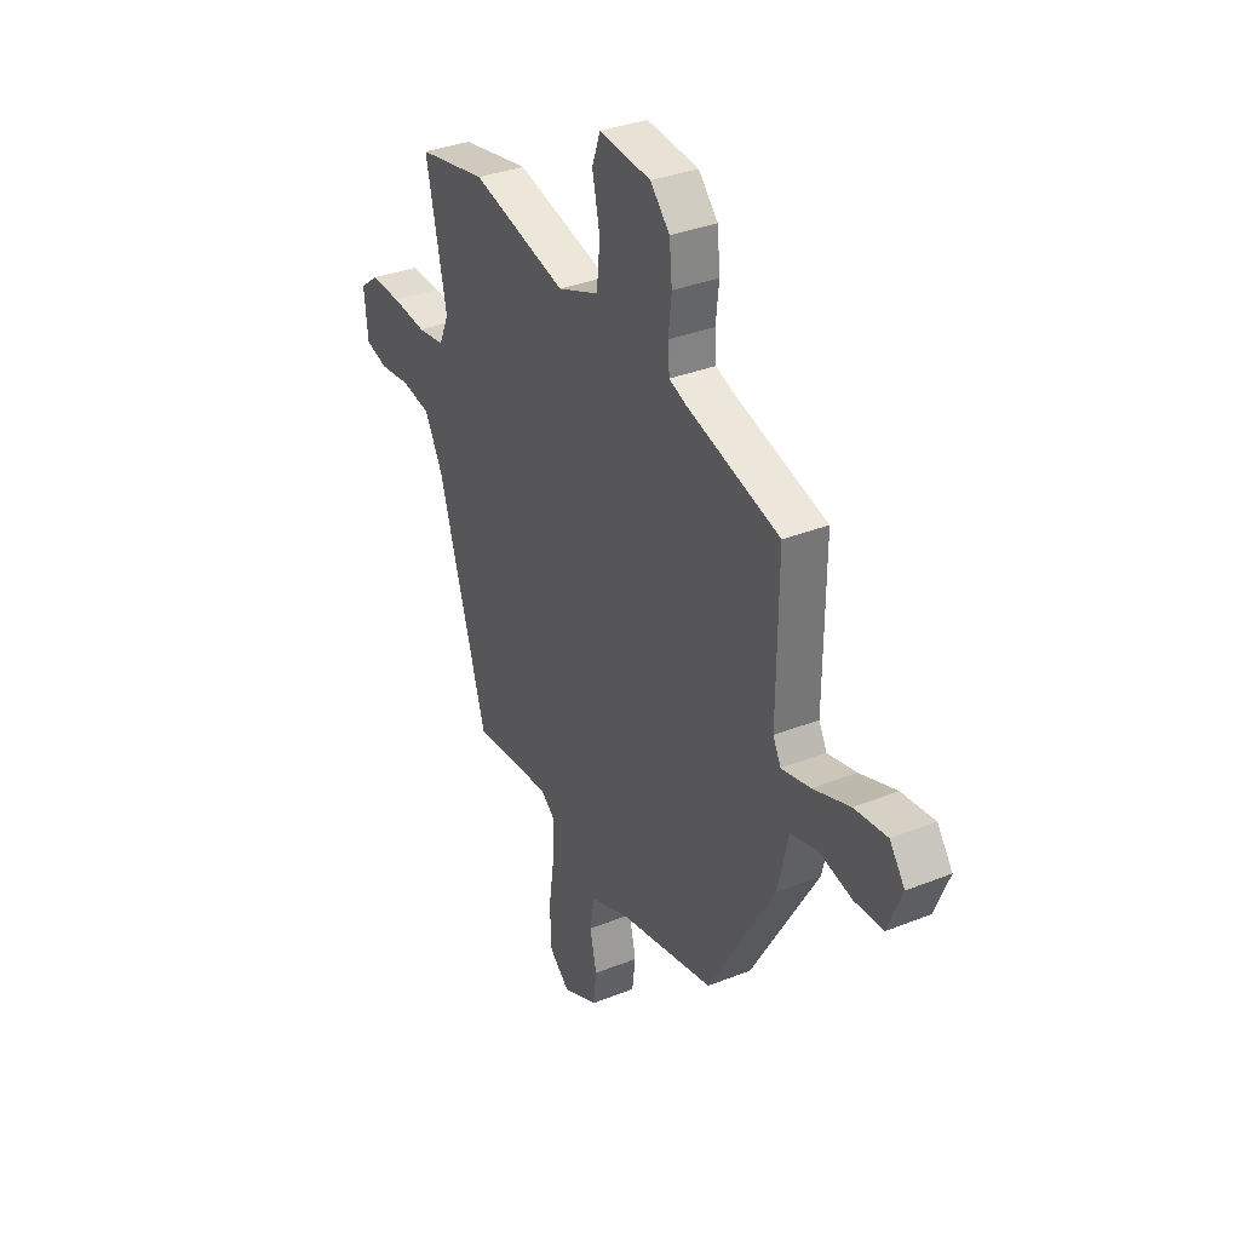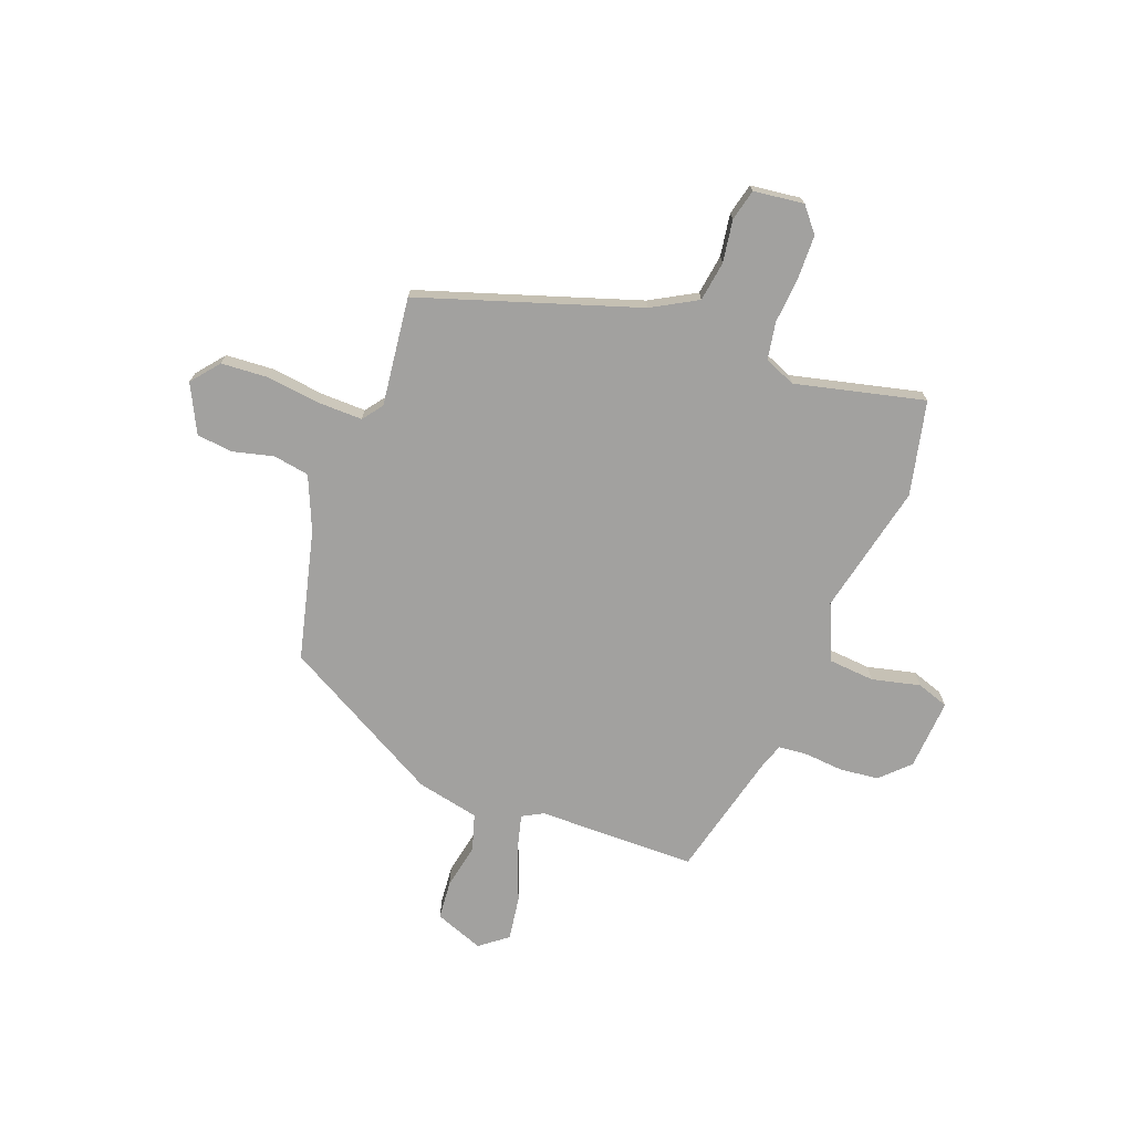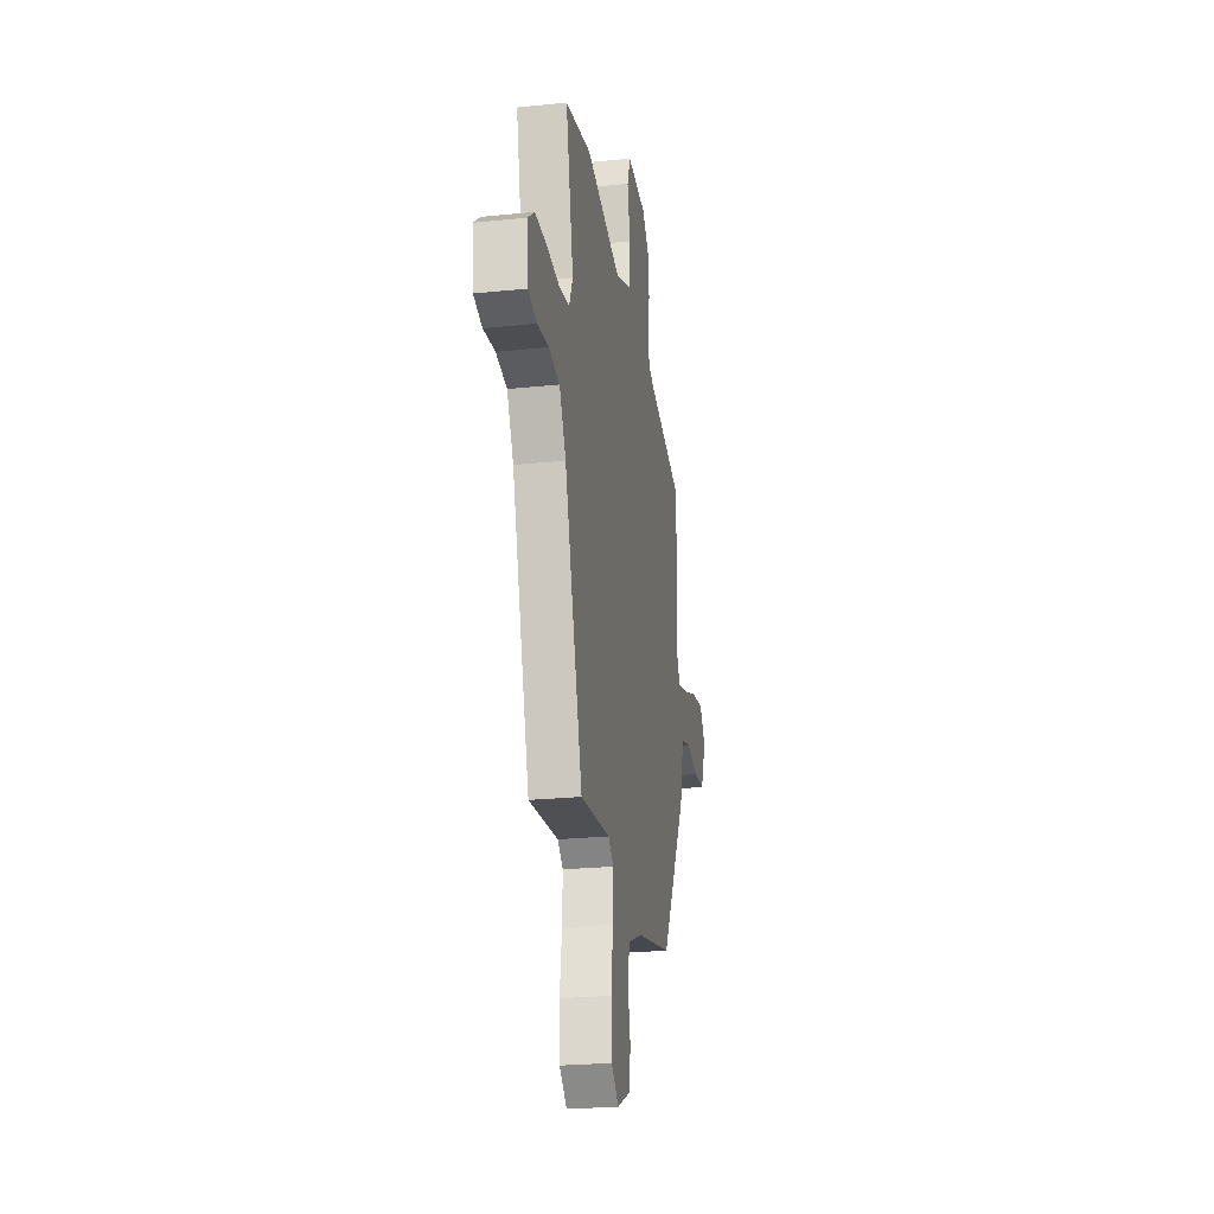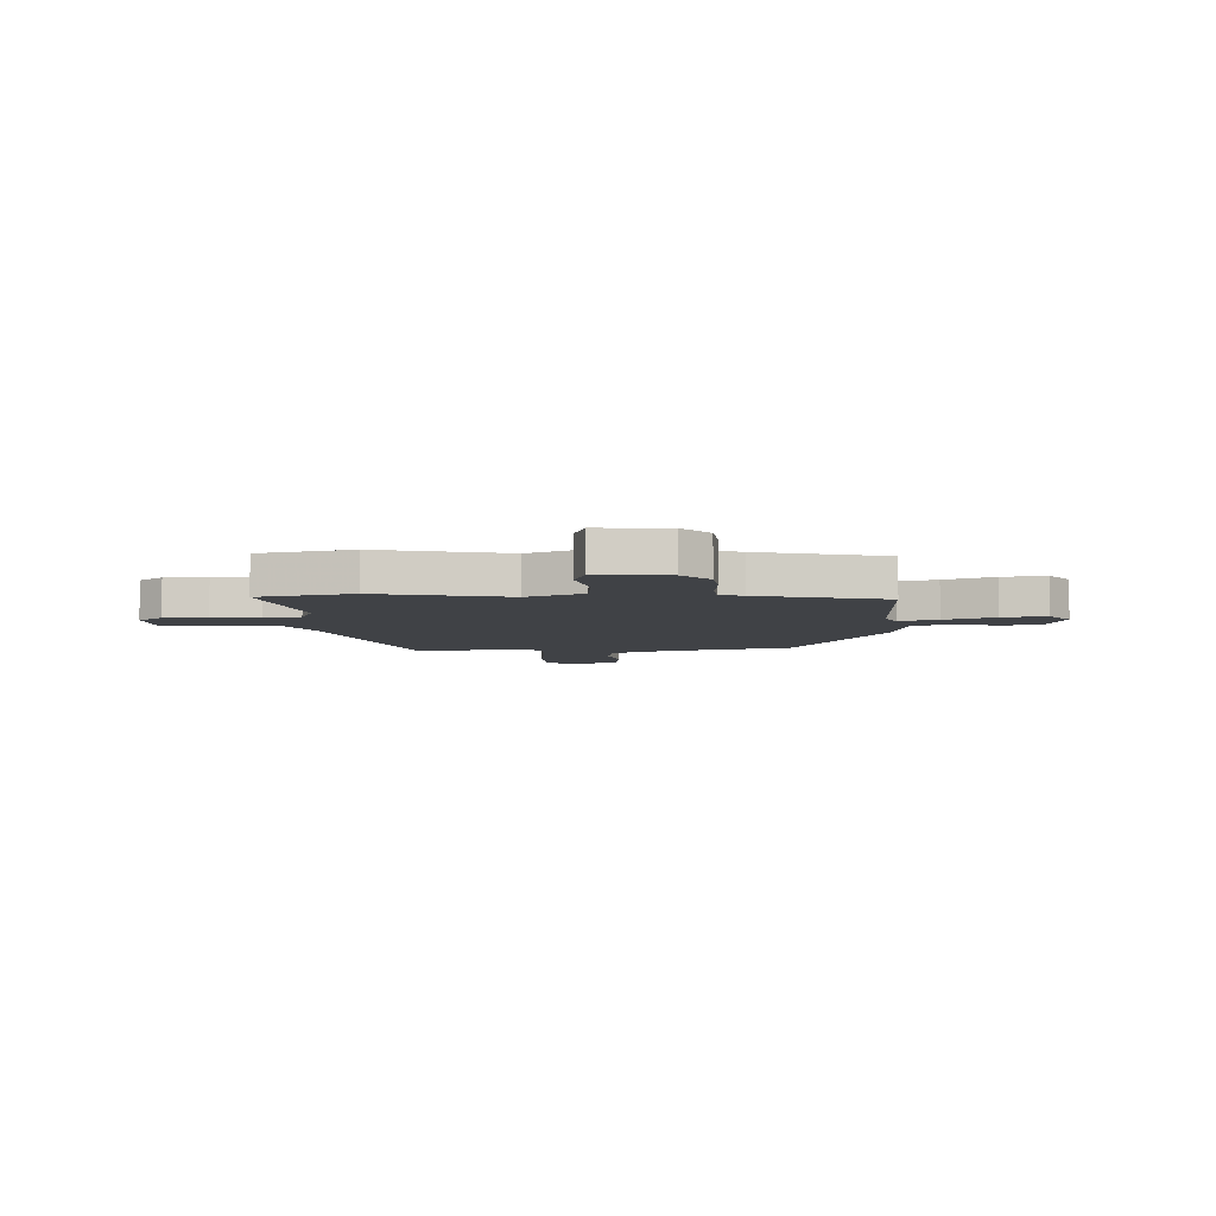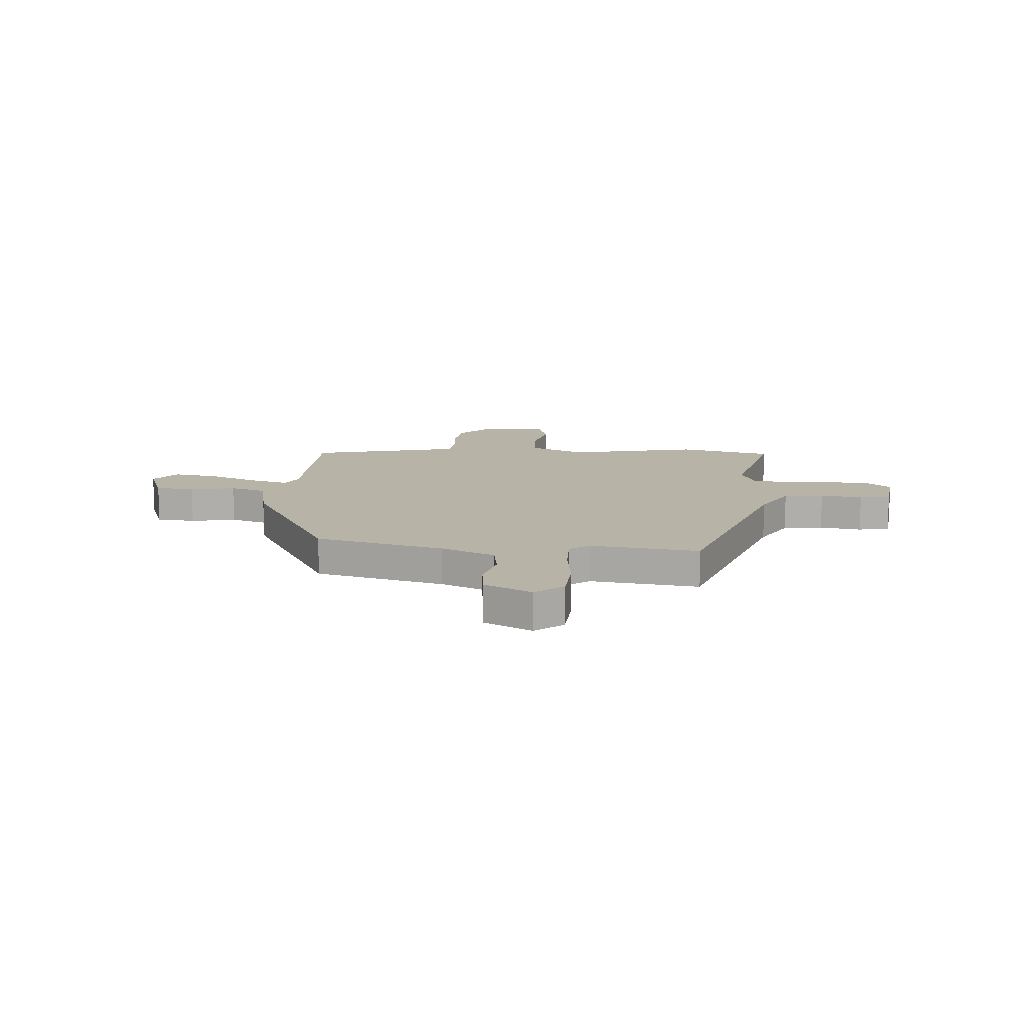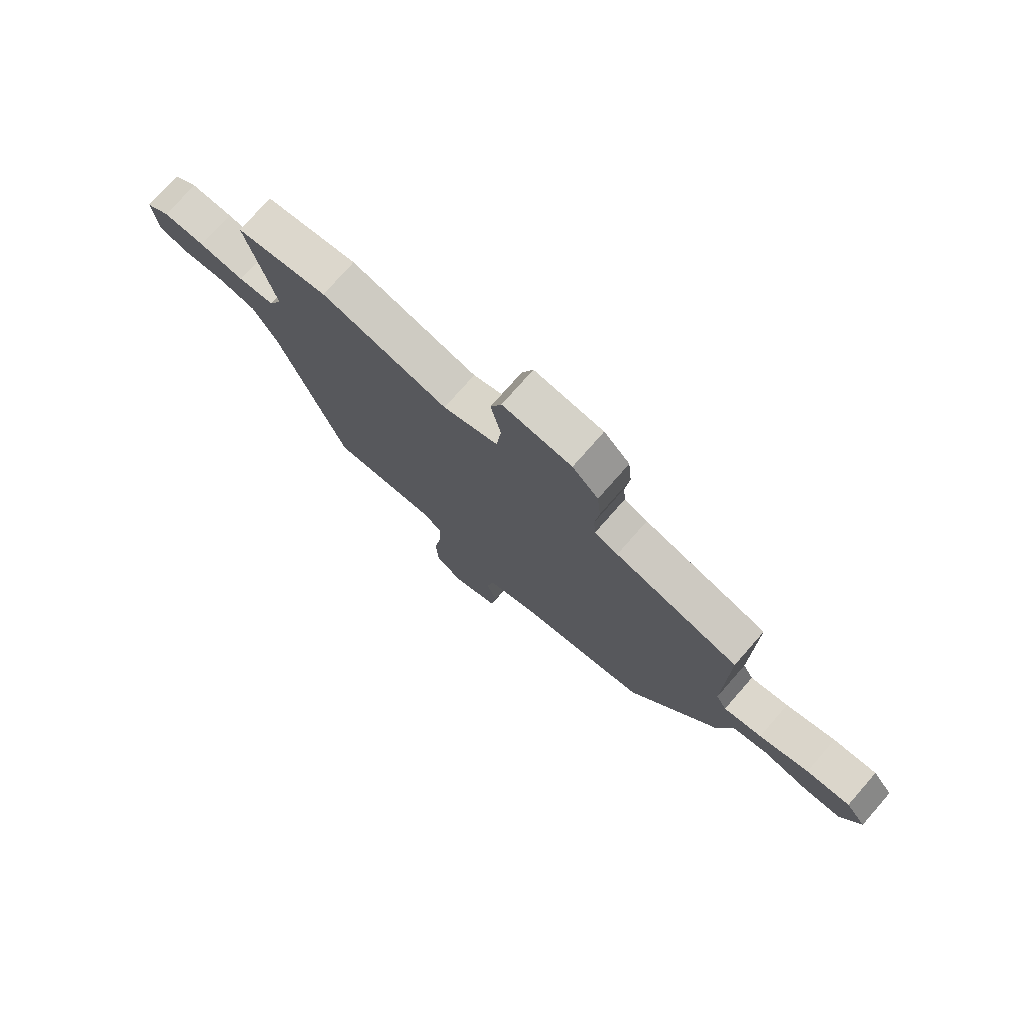
<metadata>
{"format":"obj","ext":"obj","renderer":"f3d","projection":"perspective","resolution":1024,"background":"white","views":[{"elev":34.5,"azim":61.8,"up":"+Z"},{"elev":-72.2,"azim":-109.5,"up":"+Y"},{"elev":-24.4,"azim":-80.4,"up":"+Z"},{"elev":-6.1,"azim":3.2,"up":"+Y"},{"elev":12.7,"azim":-174.2,"up":"+Y"},{"elev":76.2,"azim":41.3,"up":"+Z"}]}
</metadata>
<code>
v 0.338 0.07 -0.456
v 0.088 0.07 -0.512
v -0.016 0.07 -0.554
v -0.029 0.07 -0.623
v -0.011 0.07 -0.701
v -0.02 0.07 -0.771
v -0.113 0.07 -0.815
v -0.166 0.07 -0.77
v -0.17 0.07 -0.679
v -0.155 0.07 -0.575
v -0.152 0.07 -0.491
v -0.19 0.07 -0.461
v -0.4 0.07 -0.482
v -0.528 0.07 -0.06
v -0.575 0.07 0.028
v -0.652 0.07 0.041
v -0.733 0.07 0.03
v -0.793 0.07 0.046
v -0.803 0.07 0.143
v -0.755 0.07 0.181
v -0.672 0.07 0.181
v -0.582 0.07 0.172
v -0.51 0.07 0.183
v -0.484 0.07 0.243
v -0.538 0.07 0.492
v -0.356 0.07 0.529
v -0.106 0.07 0.468
v 0.003 0.07 0.512
v 0.012 0.07 0.601
v -0.008 0.07 0.694
v 0.014 0.07 0.755
v 0.15 0.07 0.743
v 0.201 0.07 0.689
v 0.208 0.07 0.614
v 0.2 0.07 0.539
v 0.204 0.07 0.483
v 0.25 0.07 0.466
v 0.494 0.07 0.4
v 0.491 0.07 0.095
v 0.512 0.07 0.055
v 0.587 0.07 0.073
v 0.684 0.07 0.109
v 0.77 0.07 0.12
v 0.81 0.07 0.066
v 0.773 0.07 -0.027
v 0.698 0.07 -0.032
v 0.611 0.07 -0.013
v 0.541 0.07 -0.033
v 0.513 0.07 -0.153
v 0.338 0 -0.456
v 0.088 0 -0.512
v -0.016 0 -0.554
v -0.029 0 -0.623
v -0.011 0 -0.701
v -0.02 0 -0.771
v -0.113 0 -0.815
v -0.166 0 -0.77
v -0.17 0 -0.679
v -0.155 0 -0.575
v -0.152 0 -0.491
v -0.19 0 -0.461
v -0.4 0 -0.482
v -0.528 0 -0.06
v -0.575 0 0.028
v -0.652 0 0.041
v -0.733 0 0.03
v -0.793 0 0.046
v -0.803 0 0.143
v -0.755 0 0.181
v -0.672 0 0.181
v -0.582 0 0.172
v -0.51 0 0.183
v -0.484 0 0.243
v -0.538 0 0.492
v -0.356 0 0.529
v -0.106 0 0.468
v 0.003 0 0.512
v 0.012 0 0.601
v -0.008 0 0.694
v 0.014 0 0.755
v 0.15 0 0.743
v 0.201 0 0.689
v 0.208 0 0.614
v 0.2 0 0.539
v 0.204 0 0.483
v 0.25 0 0.466
v 0.494 0 0.4
v 0.491 0 0.095
v 0.512 0 0.055
v 0.587 0 0.073
v 0.684 0 0.109
v 0.77 0 0.12
v 0.81 0 0.066
v 0.773 0 -0.027
v 0.698 0 -0.032
v 0.611 0 -0.013
v 0.541 0 -0.033
v 0.513 0 -0.153
f 48 49 1 2
f 45 46 47
f 44 45 47
f 43 44 47
f 42 43 47
f 41 42 47
f 40 41 47 48
f 48 2 3
f 40 48 3
f 39 40 3
f 37 38 39 3
f 33 34 35
f 32 33 35
f 31 32 35
f 30 31 35
f 29 30 35
f 28 29 35 36
f 36 37 3
f 28 36 3
f 27 28 3
f 27 3 4
f 26 27 4
f 25 26 4
f 24 25 4
f 20 21 22
f 19 20 22
f 18 19 22
f 17 18 22
f 16 17 22
f 15 16 22 23
f 23 24 4
f 15 23 4
f 14 15 4
f 8 9 10
f 7 8 10
f 6 7 10
f 5 6 10
f 4 5 10
f 4 10 11
f 14 4 11
f 12 13 14
f 11 12 14
f 51 50 98 97
f 96 95 94
f 96 94 93
f 96 93 92
f 96 92 91
f 96 91 90
f 97 96 90 89
f 52 51 97
f 52 97 89
f 52 89 88
f 52 88 87 86
f 84 83 82
f 84 82 81
f 84 81 80
f 84 80 79
f 84 79 78
f 85 84 78 77
f 52 86 85
f 52 85 77
f 52 77 76
f 53 52 76
f 53 76 75
f 53 75 74
f 53 74 73
f 71 70 69
f 71 69 68
f 71 68 67
f 71 67 66
f 71 66 65
f 72 71 65 64
f 53 73 72
f 53 72 64
f 53 64 63
f 59 58 57
f 59 57 56
f 59 56 55
f 59 55 54
f 59 54 53
f 60 59 53
f 60 53 63
f 63 62 61
f 63 61 60
f 1 50 51 2
f 2 51 52 3
f 3 52 53 4
f 4 53 54 5
f 5 54 55 6
f 6 55 56 7
f 7 56 57 8
f 8 57 58 9
f 9 58 59 10
f 10 59 60 11
f 11 60 61 12
f 12 61 62 13
f 13 62 63 14
f 14 63 64 15
f 15 64 65 16
f 16 65 66 17
f 17 66 67 18
f 18 67 68 19
f 19 68 69 20
f 20 69 70 21
f 21 70 71 22
f 22 71 72 23
f 23 72 73 24
f 24 73 74 25
f 25 74 75 26
f 26 75 76 27
f 27 76 77 28
f 28 77 78 29
f 29 78 79 30
f 30 79 80 31
f 31 80 81 32
f 32 81 82 33
f 33 82 83 34
f 34 83 84 35
f 35 84 85 36
f 36 85 86 37
f 37 86 87 38
f 38 87 88 39
f 39 88 89 40
f 40 89 90 41
f 41 90 91 42
f 42 91 92 43
f 43 92 93 44
f 44 93 94 45
f 45 94 95 46
f 46 95 96 47
f 47 96 97 48
f 48 97 98 49
f 49 98 50 1

</code>
